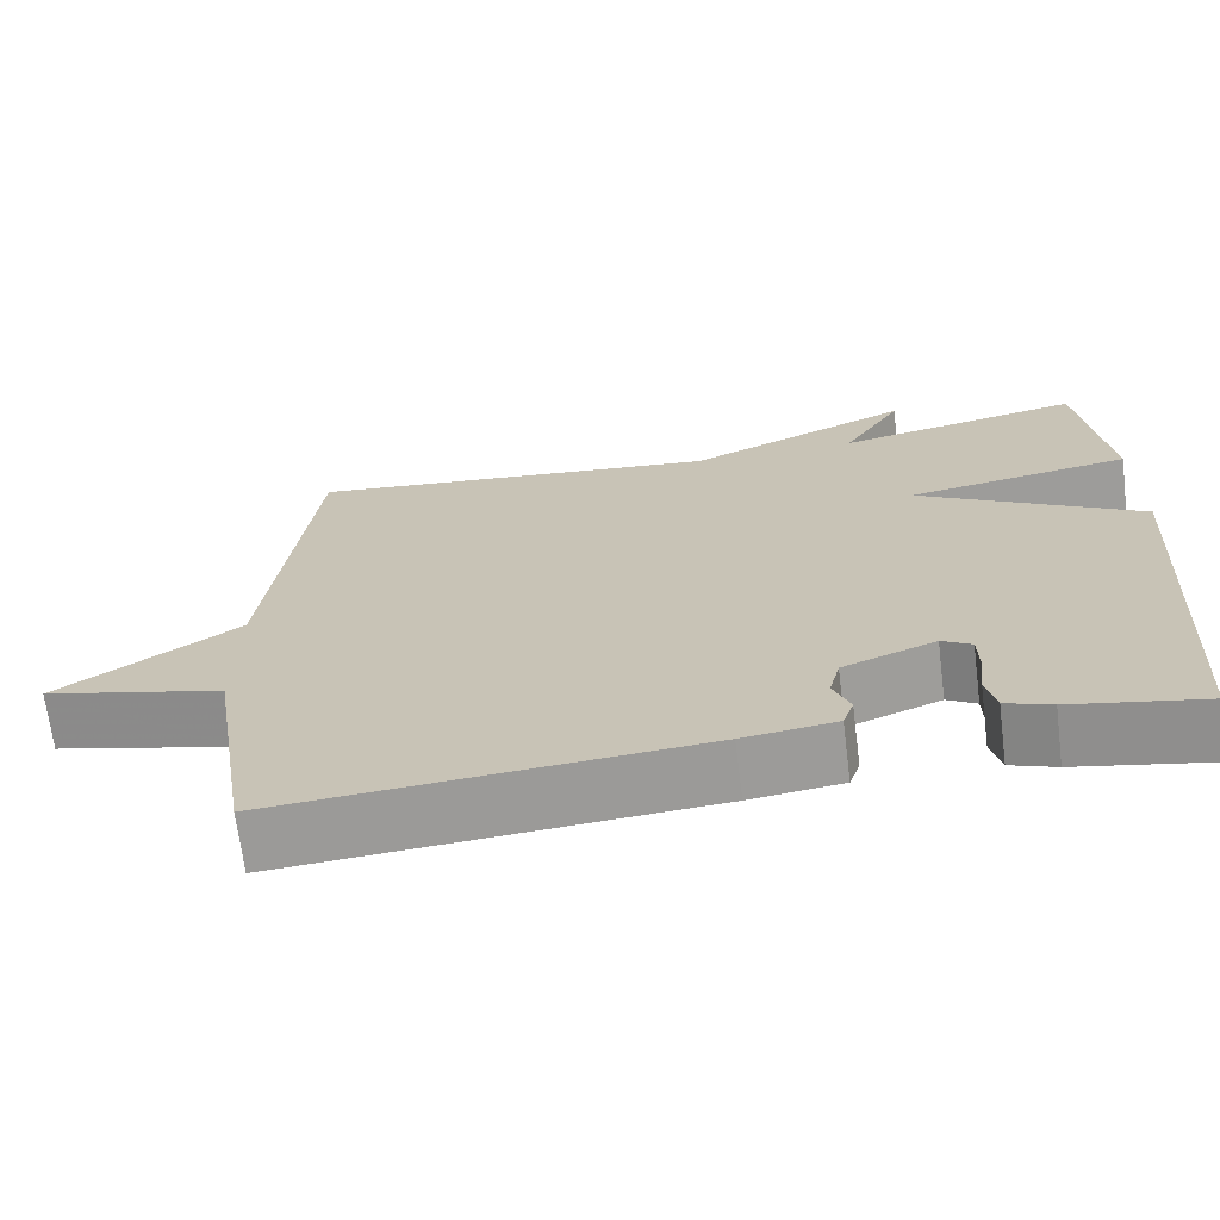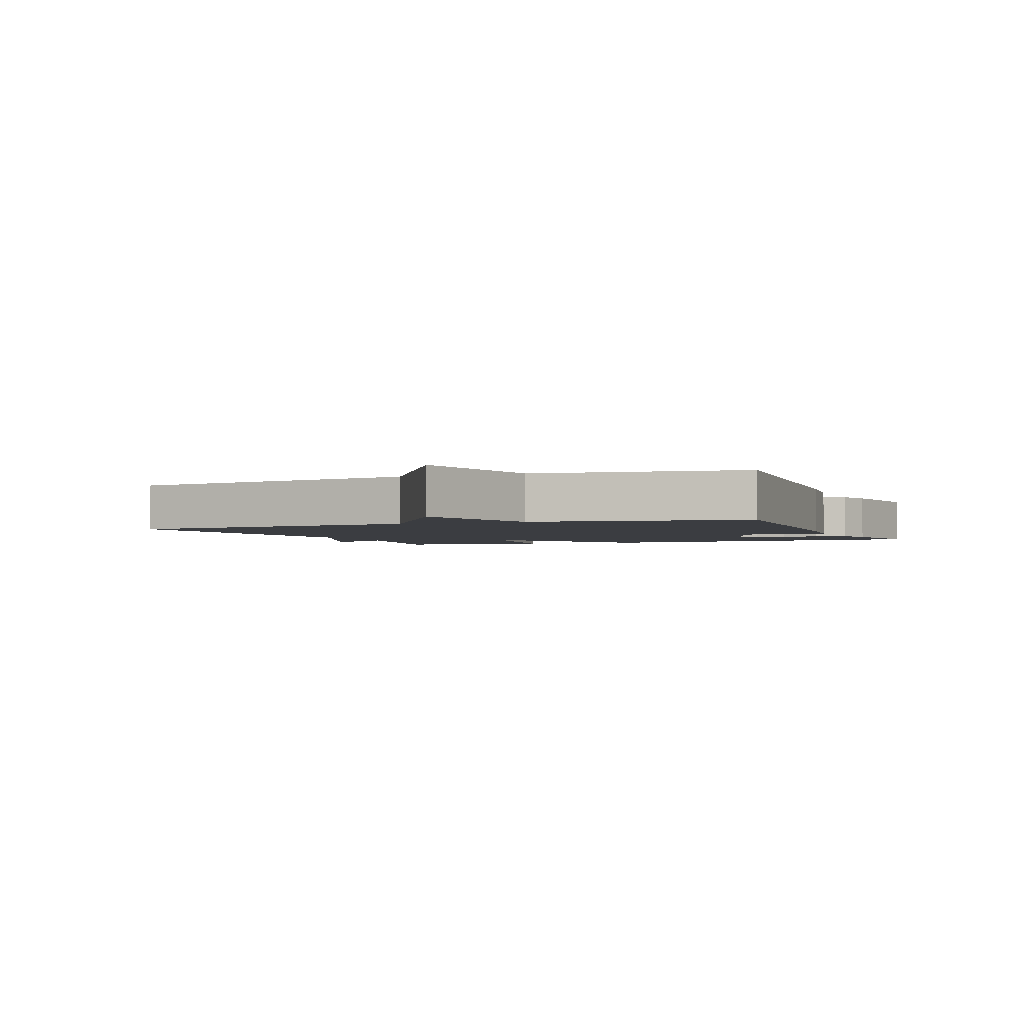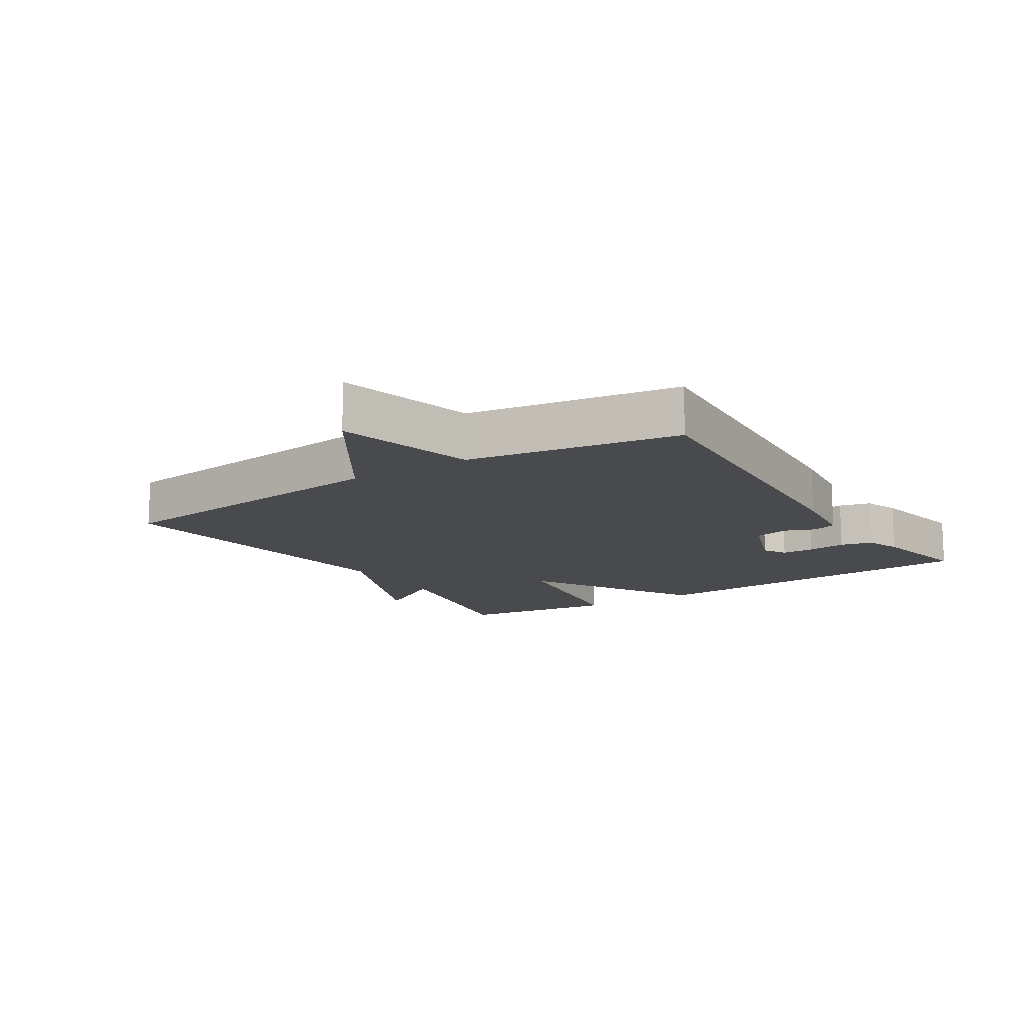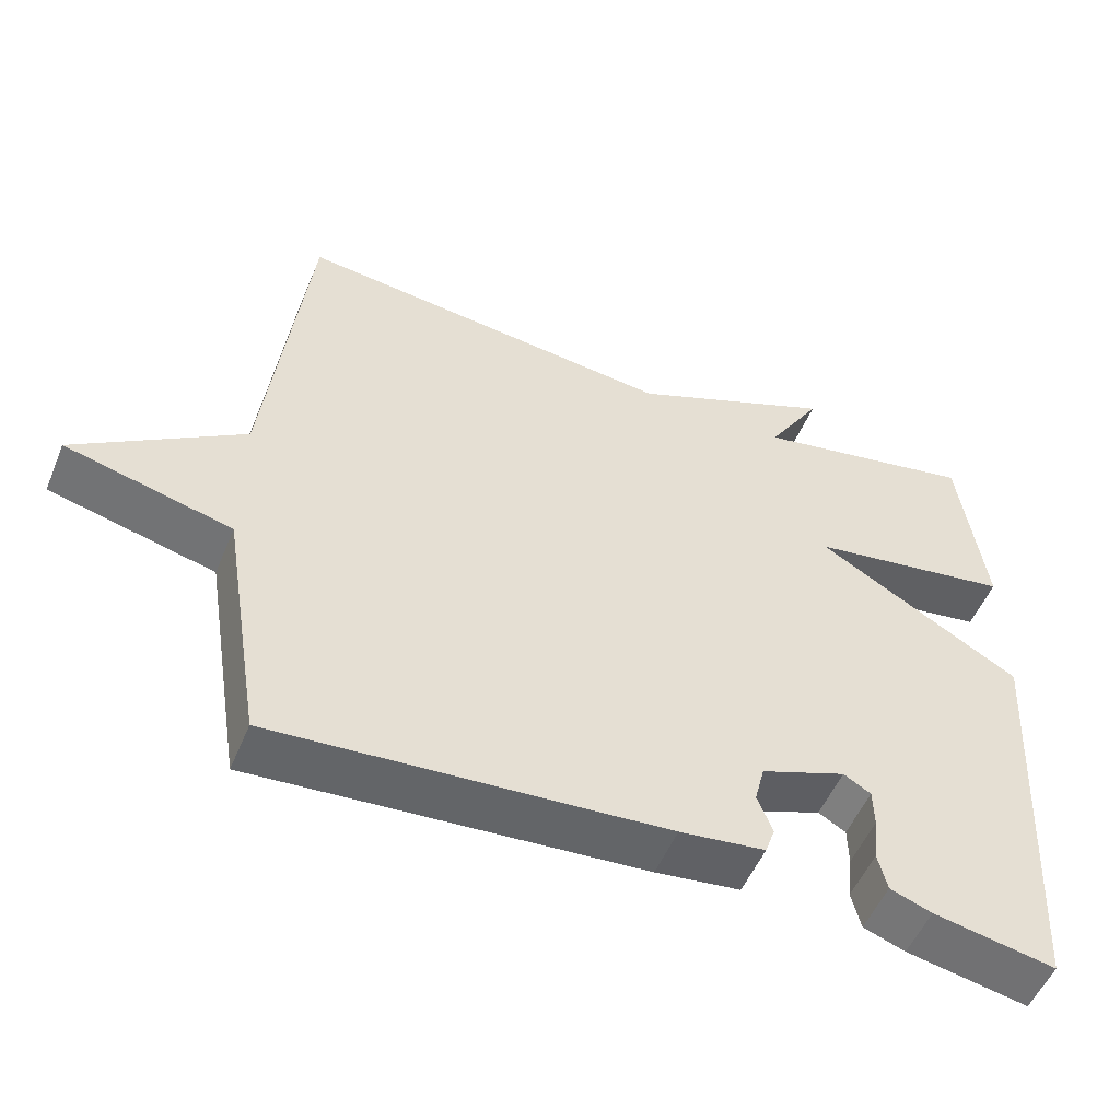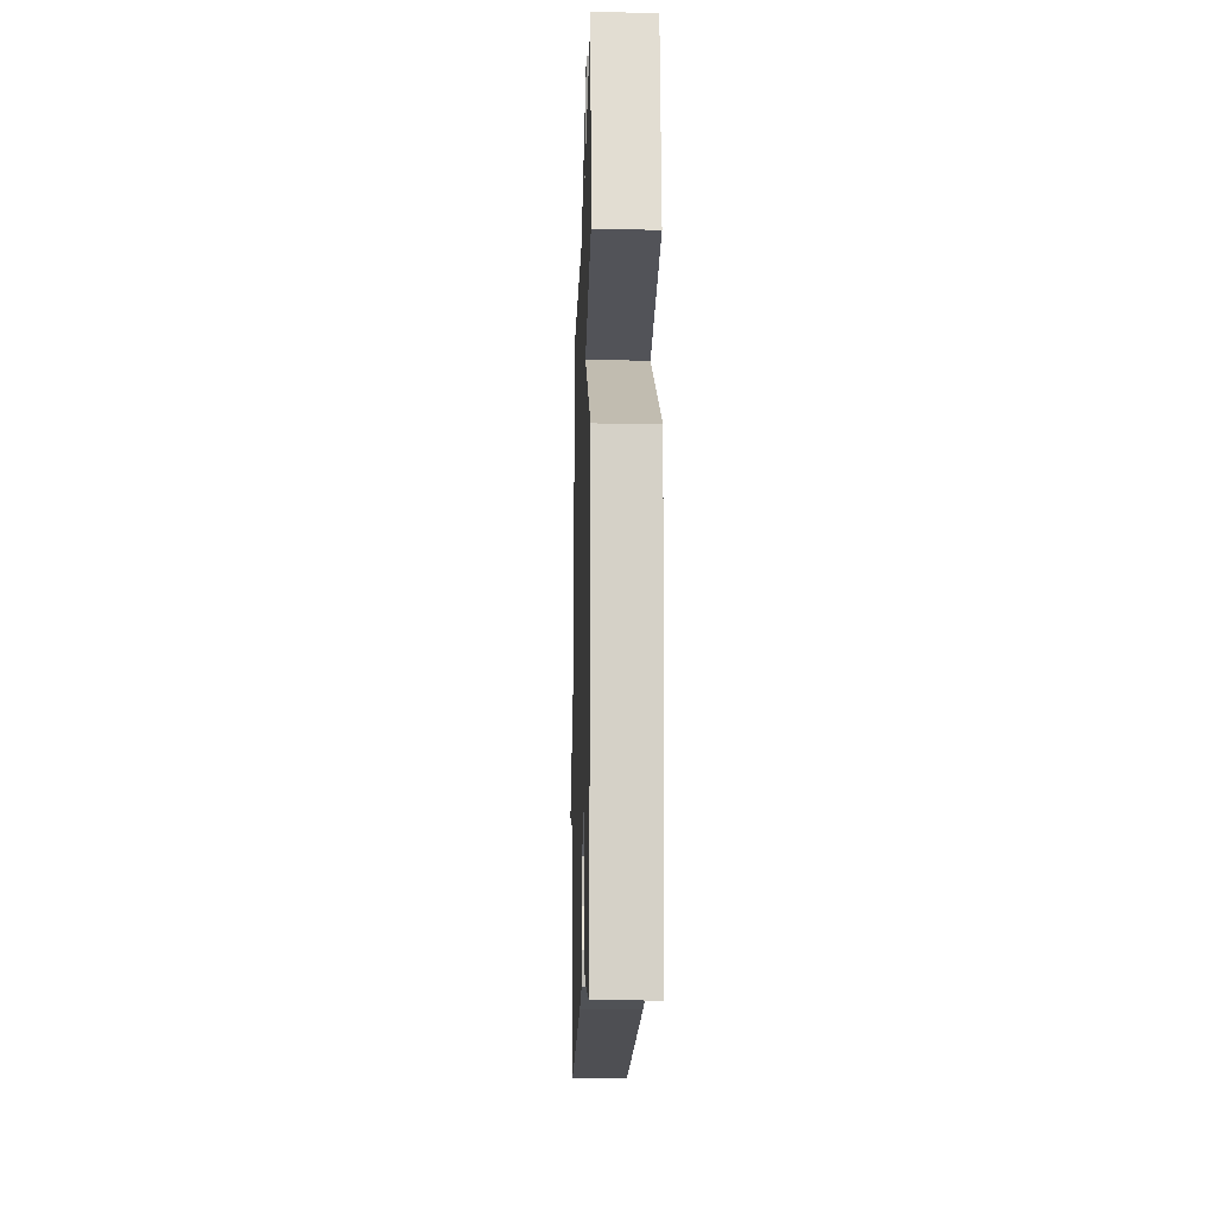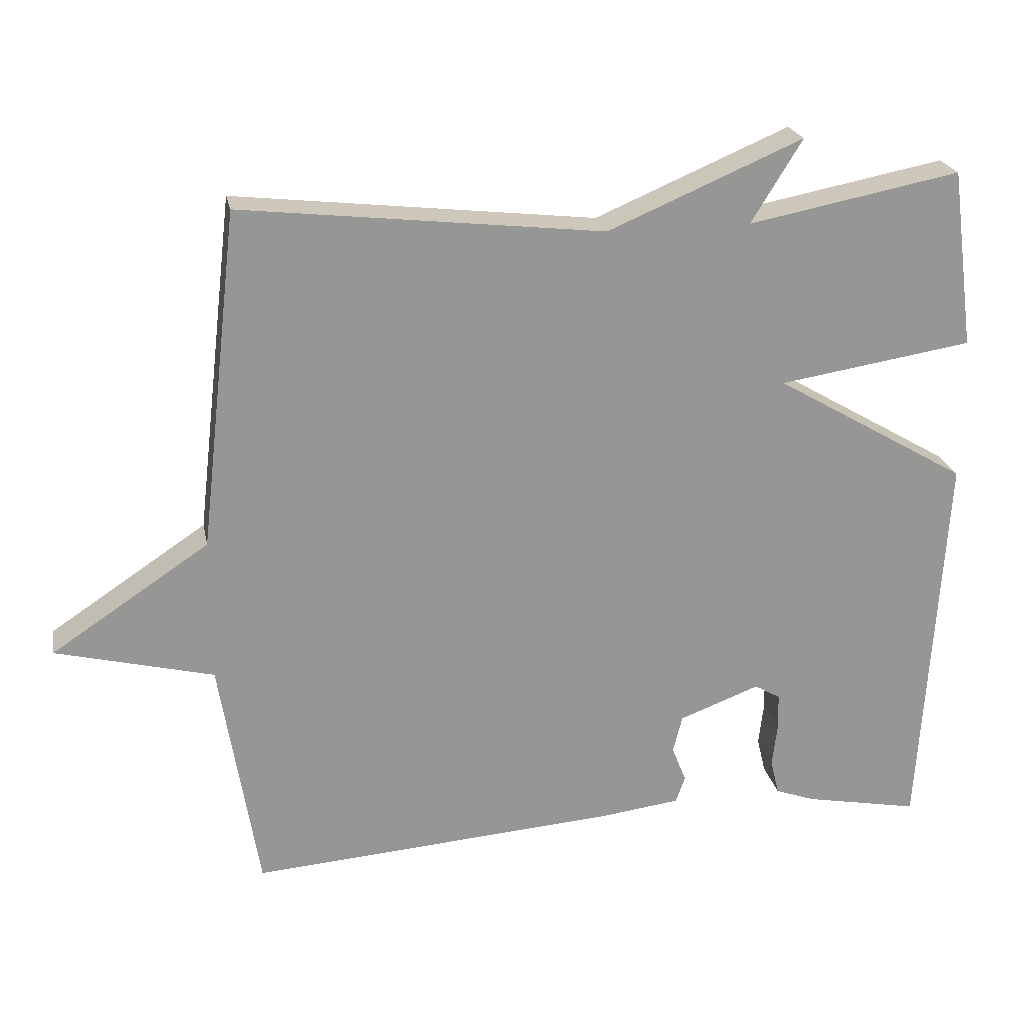
<metadata>
{"format":"obj","ext":"obj","renderer":"f3d","projection":"perspective","resolution":1024,"background":"white","views":[{"elev":-68.6,"azim":-172.8,"up":"+Z"},{"elev":-2.5,"azim":112.4,"up":"+Y"},{"elev":-13.4,"azim":122.8,"up":"+Y"},{"elev":-52.7,"azim":157.6,"up":"+Z"},{"elev":-13.9,"azim":-91.6,"up":"+Z"},{"elev":22.6,"azim":168.8,"up":"+Z"}]}
</metadata>
<code>
v 0.5 0.07 -0.5
v -0.013 0.07 -0.462
v -0.125 0.07 -0.448
v -0.138 0.07 -0.411
v -0.118 0.07 -0.361
v -0.131 0.07 -0.309
v -0.243 0.07 -0.267
v -0.279 0.07 -0.288
v -0.28 0.07 -0.339
v -0.273 0.07 -0.399
v -0.285 0.07 -0.449
v -0.34 0.07 -0.469
v -0.5 0.07 -0.5
v -0.533 0.07 0.051
v -0.263 0.07 0.209
v -0.533 0.07 0.251
v -0.5 0.07 0.5
v -0.204 0.07 0.443
v -0.275 0.07 0.558
v -0.004 0.07 0.443
v 0.5 0.07 0.5
v 0.554 0.07 0.03
v 0.773 0.07 -0.115
v 0.554 0.07 -0.17
v 0.5 0 -0.5
v -0.013 0 -0.462
v -0.125 0 -0.448
v -0.138 0 -0.411
v -0.118 0 -0.361
v -0.131 0 -0.309
v -0.243 0 -0.267
v -0.279 0 -0.288
v -0.28 0 -0.339
v -0.273 0 -0.399
v -0.285 0 -0.449
v -0.34 0 -0.469
v -0.5 0 -0.5
v -0.533 0 0.051
v -0.263 0 0.209
v -0.533 0 0.251
v -0.5 0 0.5
v -0.204 0 0.443
v -0.275 0 0.558
v -0.004 0 0.443
v 0.5 0 0.5
v 0.554 0 0.03
v 0.773 0 -0.115
v 0.554 0 -0.17
f 22 23 24
f 1 2 3
f 24 1 3
f 22 24 3
f 21 22 3
f 20 21 3
f 18 19 20
f 15 16 17 18
f 15 18 20
f 13 14 15
f 12 13 15
f 11 12 15
f 9 10 11
f 8 9 11
f 8 11 15
f 7 8 15 20
f 3 4 5
f 20 3 5
f 20 5 6
f 6 7 20
f 48 47 46
f 27 26 25
f 27 25 48
f 27 48 46
f 27 46 45
f 27 45 44
f 44 43 42
f 42 41 40 39
f 44 42 39
f 39 38 37
f 39 37 36
f 39 36 35
f 35 34 33
f 35 33 32
f 39 35 32
f 44 39 32 31
f 29 28 27
f 29 27 44
f 30 29 44
f 44 31 30
f 1 25 26 2
f 2 26 27 3
f 3 27 28 4
f 4 28 29 5
f 5 29 30 6
f 6 30 31 7
f 7 31 32 8
f 8 32 33 9
f 9 33 34 10
f 10 34 35 11
f 11 35 36 12
f 12 36 37 13
f 13 37 38 14
f 14 38 39 15
f 15 39 40 16
f 16 40 41 17
f 17 41 42 18
f 18 42 43 19
f 19 43 44 20
f 20 44 45 21
f 21 45 46 22
f 22 46 47 23
f 23 47 48 24
f 24 48 25 1

</code>
